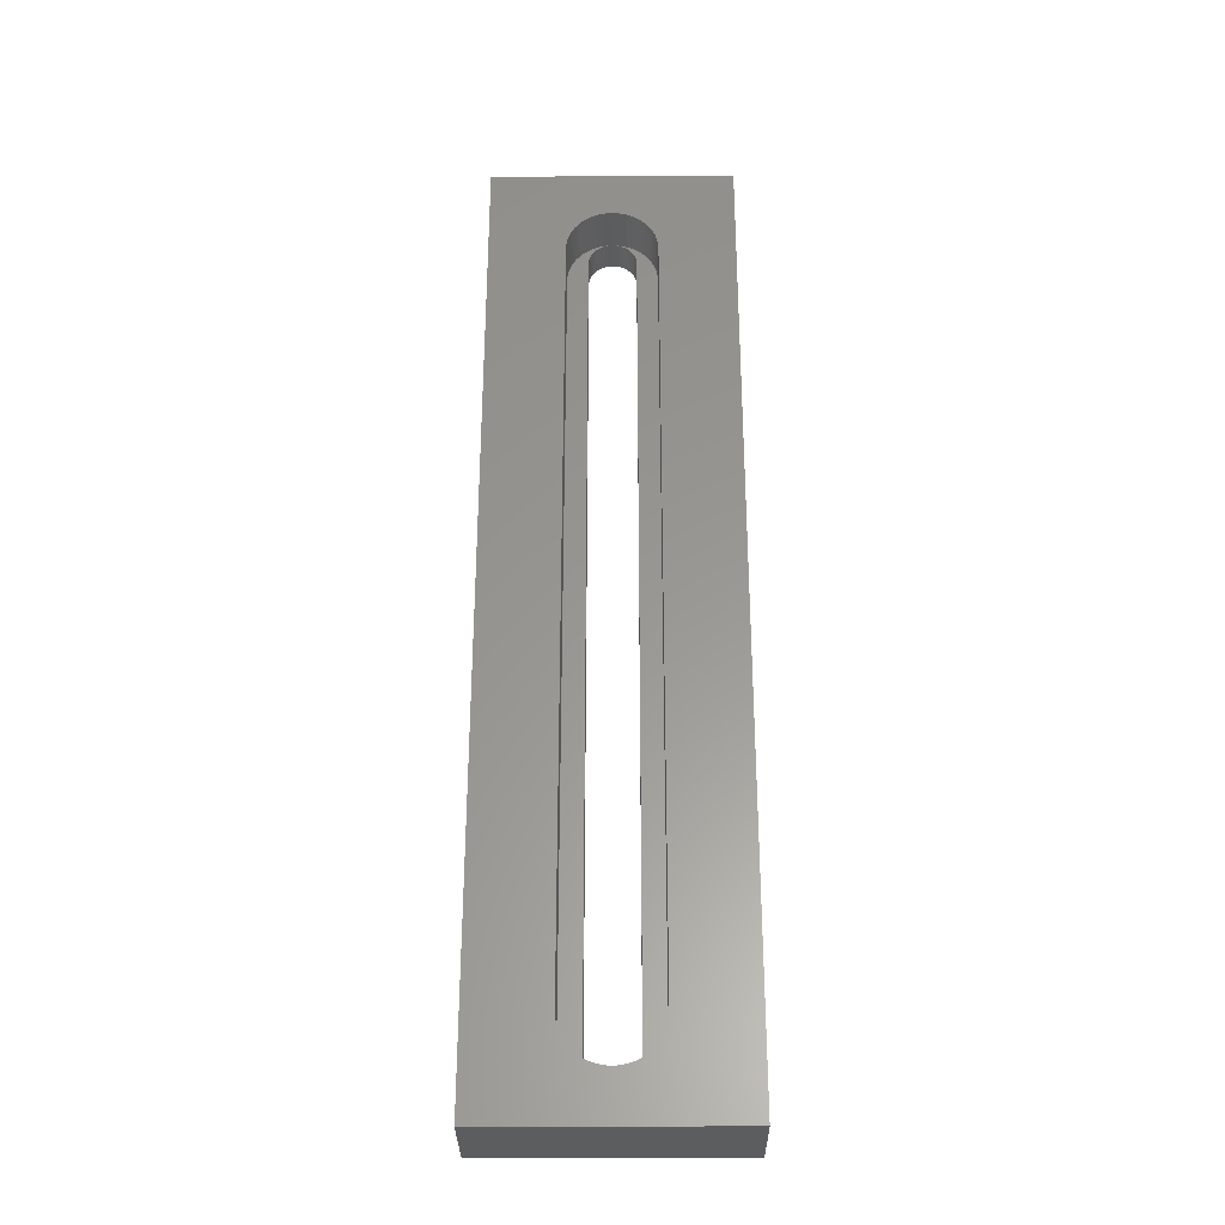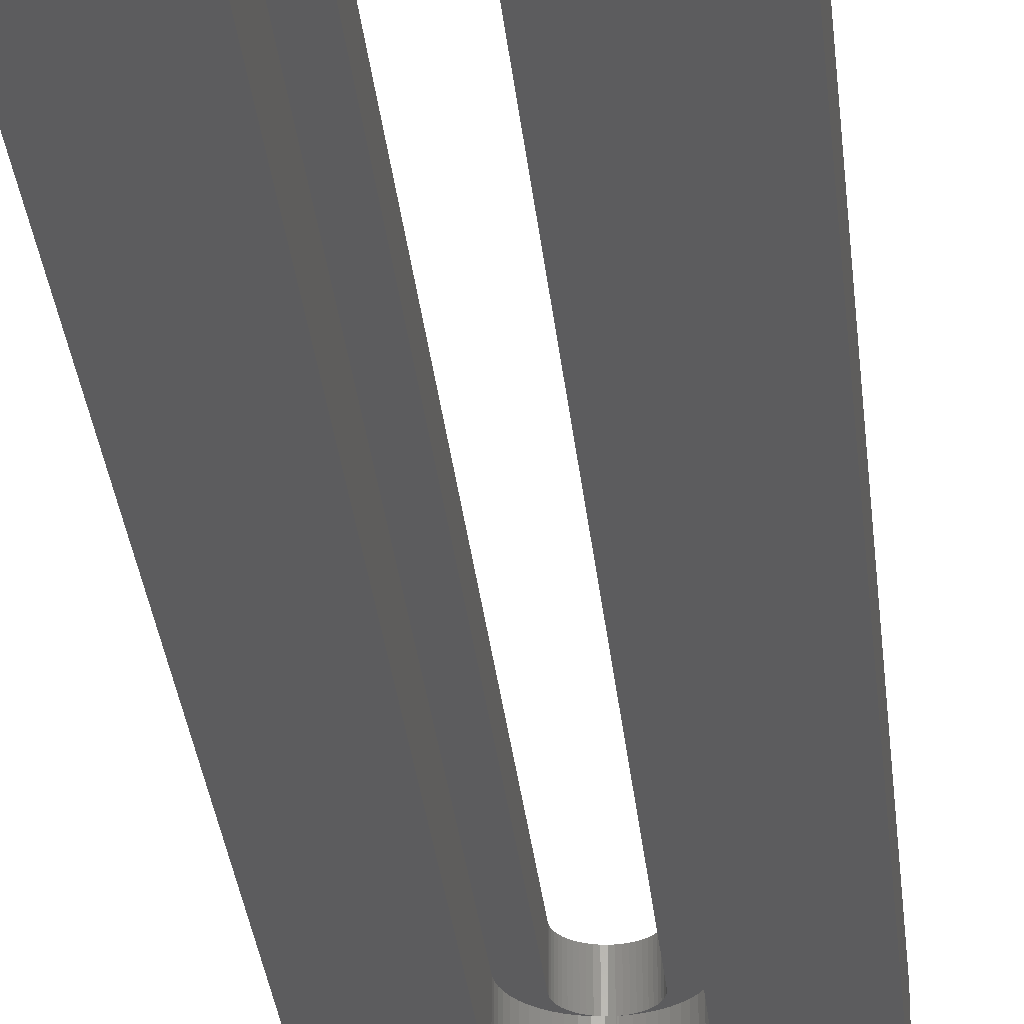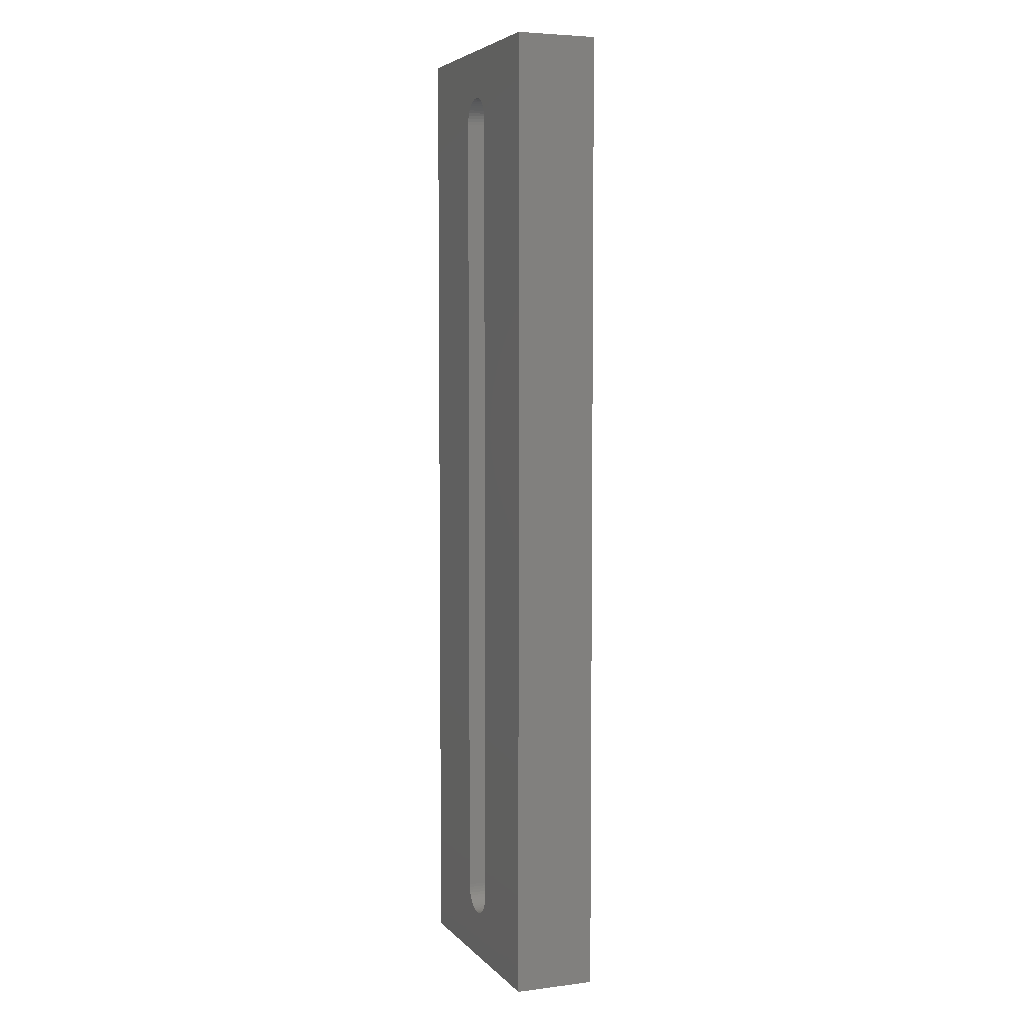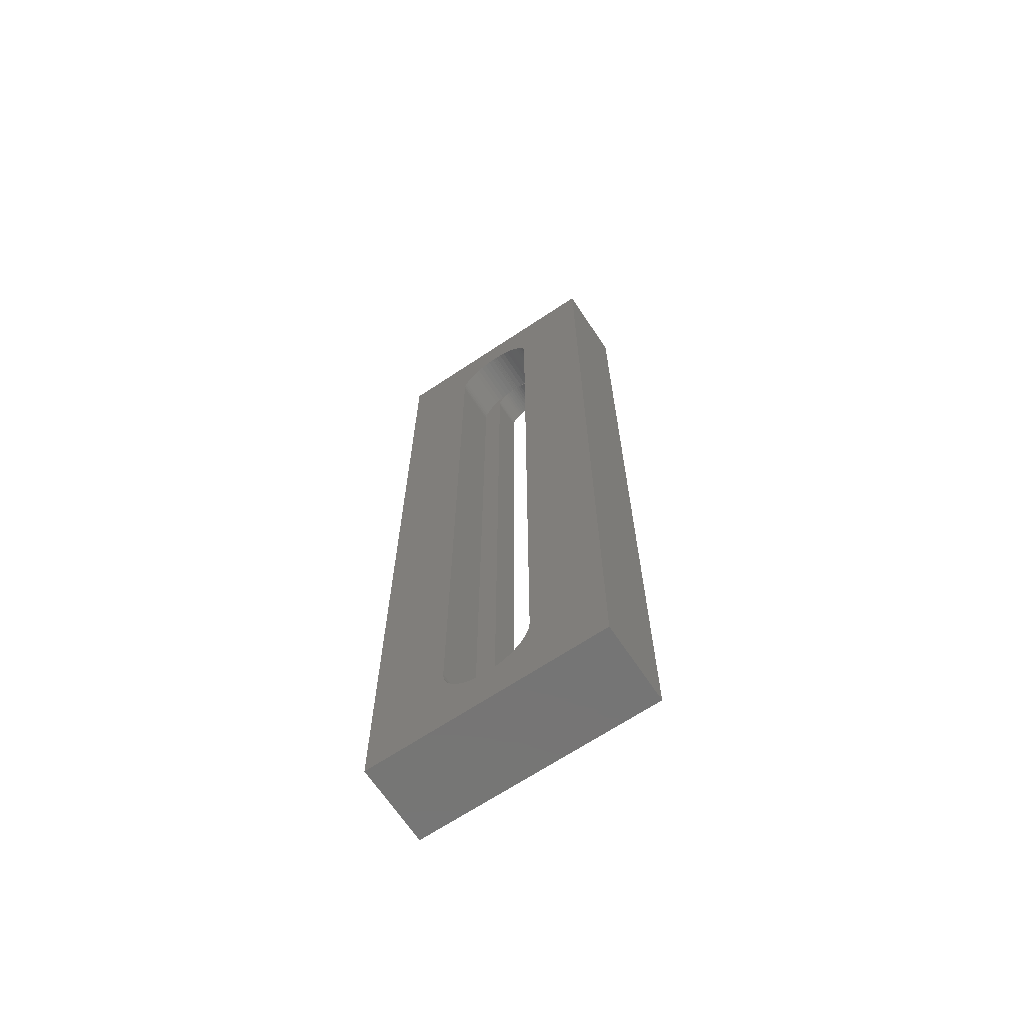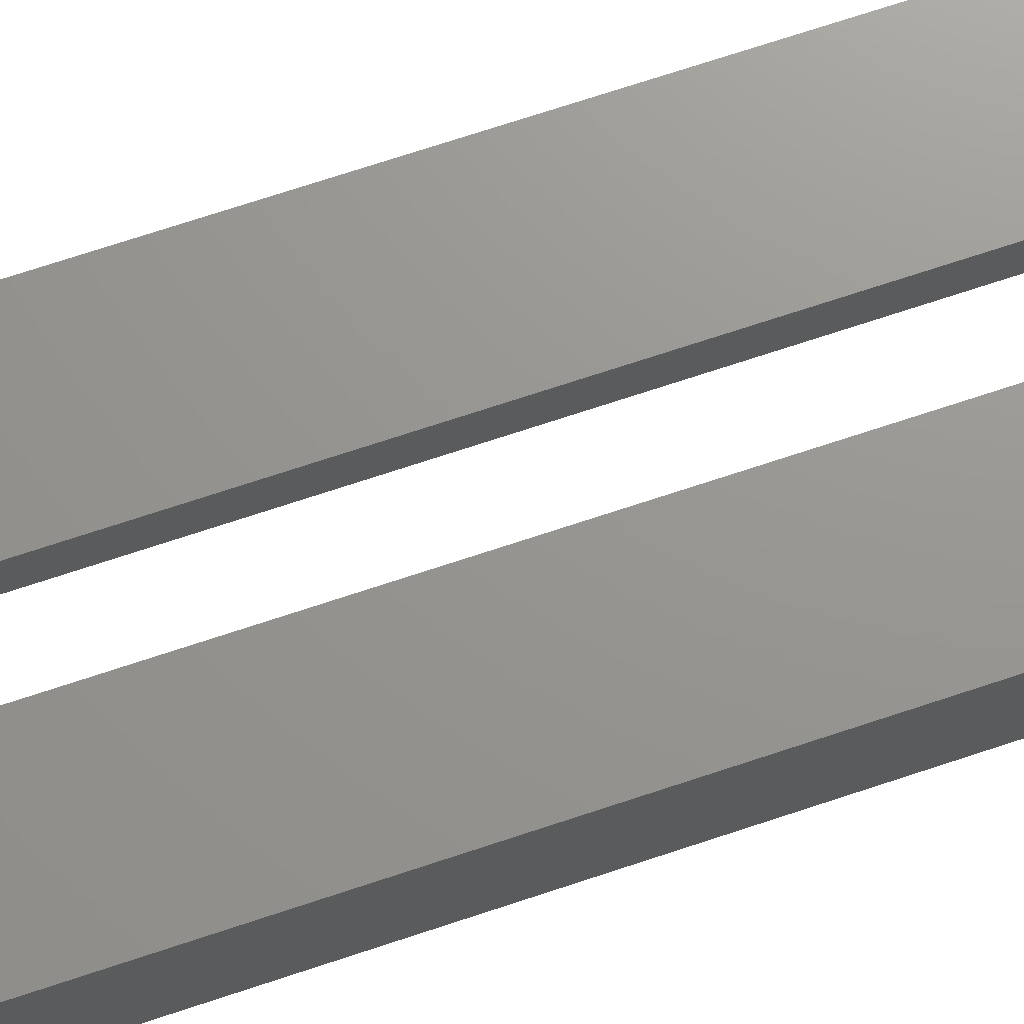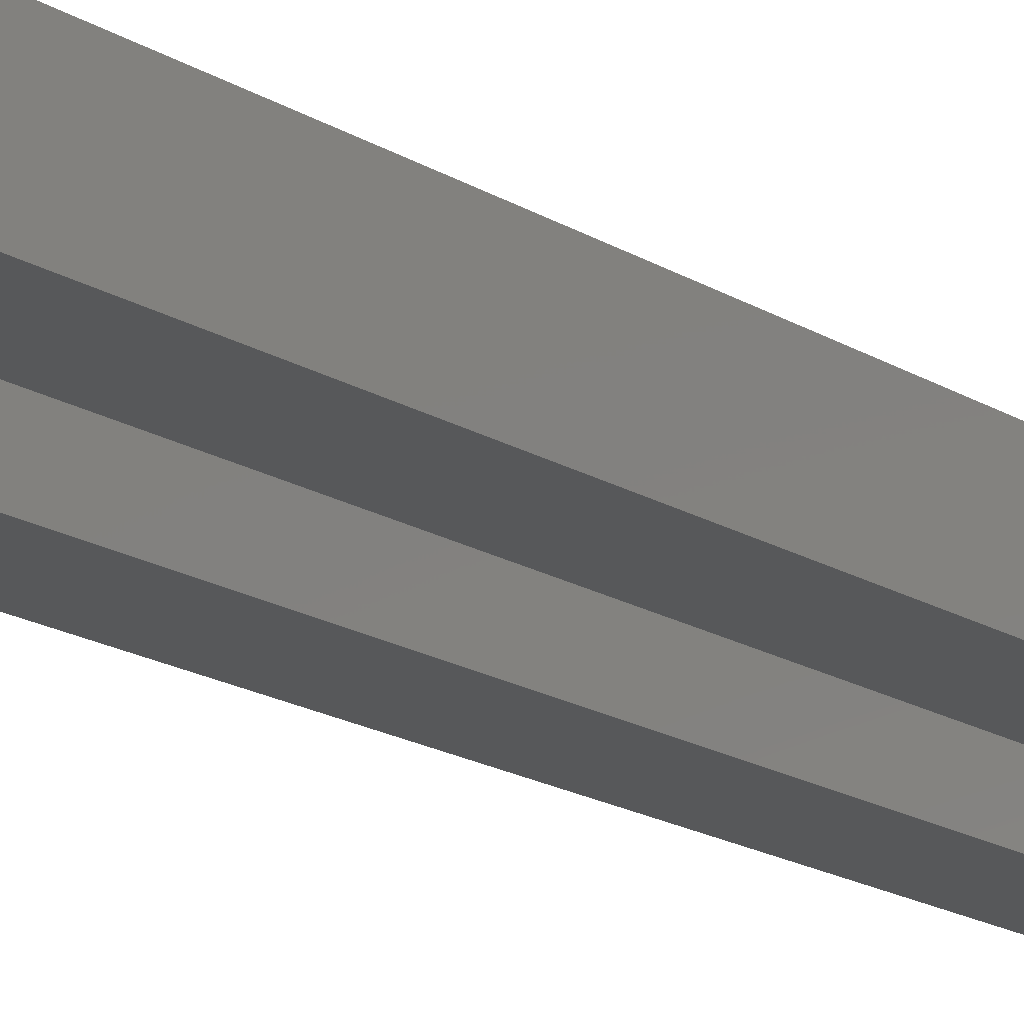
<metadata>
{"format":"stl","ext":"stl","renderer":"f3d","projection":"perspective","resolution":1024,"background":"white","views":[{"elev":-31.0,"azim":-179.5,"up":"+Y"},{"elev":-29.5,"azim":-174.6,"up":"+Z"},{"elev":5.0,"azim":68.6,"up":"+Y"},{"elev":-67.5,"azim":-146.3,"up":"+Y"},{"elev":70.5,"azim":71.5,"up":"+Z"},{"elev":-18.5,"azim":-139.1,"up":"+Z"}]}
</metadata>
<code>
# stl→obj: 224 verts, 448 faces
v 4.7 5.8 3
v 4.7 54.2 0
v 4.7 54.2 3
v 4.7 5.8 0
v 5.235 4.154 3
v 5.046 4.451 0
v 5.046 4.451 3
v 5.235 4.154 0
v 6.975 3.05 0
v 6.635 3.137 3
v 6.975 3.05 3
v 6.635 3.137 0
v 10.28 54.55 0
v 10.21 54.9 3
v 10.21 54.9 0
v 10.28 54.55 3
v 10.1 55.23 0
v 9.954 55.55 3
v 9.954 55.55 0
v 10.1 55.23 3
v 5.459 3.883 3
v 5.459 3.883 0
v 7.385 3.006 0
v 7.324 3.006 3
v 7.385 3.006 3
v 7.324 3.006 0
v 7.676 3.006 0
v 7.615 3.006 3
v 7.676 3.006 3
v 7.615 3.006 0
v 10.3 5.8 0
v 10.3 54.2 3
v 10.3 54.2 0
v 10.3 5.8 3
v 4.897 4.769 0
v 4.897 4.769 3
v 6.308 3.266 0
v 6 3.436 3
v 6.308 3.266 3
v 6 3.436 0
v 4.722 54.55 3
v 4.788 54.9 0
v 4.788 54.9 3
v 4.722 54.55 0
v 5.046 55.55 3
v 5.235 55.85 0
v 5.235 55.85 3
v 5.046 55.55 0
v 5.459 56.12 0
v 5.459 56.12 3
v 8.365 3.137 0
v 8.025 3.05 3
v 8.365 3.137 3
v 8.025 3.05 0
v 9.765 55.85 3
v 9.765 55.85 0
v 4.788 5.104 0
v 4.788 5.104 3
v 8.692 56.73 0
v 9 56.56 3
v 8.692 56.73 3
v 9 56.56 0
v 10.28 5.449 0
v 10.28 5.449 3
v 9.541 56.12 3
v 9.541 56.12 0
v 4.897 55.23 3
v 4.897 55.23 0
v 4.722 5.449 3
v 4.722 5.449 0
v 9.541 3.883 0
v 9.765 4.154 3
v 9.765 4.154 0
v 9.541 3.883 3
v 7.324 56.99 0
v 7.385 56.99 3
v 7.324 56.99 3
v 7.385 56.99 0
v 7.615 56.99 0
v 7.676 56.99 3
v 7.615 56.99 3
v 7.676 56.99 0
v 10.1 4.769 0
v 10.21 5.104 3
v 10.21 5.104 0
v 10.1 4.769 3
v 5.715 3.643 0
v 5.715 3.643 3
v 9.285 56.36 0
v 9.285 56.36 3
v 5.715 56.36 0
v 6 56.56 3
v 5.715 56.36 3
v 6 56.56 0
v 6.308 56.73 3
v 6.308 56.73 0
v 9.285 3.643 0
v 9 3.436 3
v 9.285 3.643 3
v 9 3.436 0
v 6.635 56.86 0
v 6.975 56.95 3
v 6.635 56.86 3
v 6.975 56.95 0
v 9.954 4.451 3
v 9.954 4.451 0
v 15 0 0
v 15 60 0
v 8.692 3.266 0
v 7.594 3.003 0
v 7.406 3.003 0
v 0 0 0
v 8.365 56.86 0
v 8.025 56.95 0
v 7.594 57 0
v 7.406 57 0
v 0 60 0
v 8.692 3.266 3
v 8.365 56.86 3
v 8.025 56.95 3
v 9 4.5 3
v 9 55.5 3
v 8.988 4.312 3
v 8.953 4.127 3
v 8.814 3.777 3
v 8.988 55.69 3
v 8.895 3.948 3
v 8.714 3.618 3
v 8.593 3.473 3
v 8.456 3.344 3
v 8.304 3.234 3
v 8.139 3.143 3
v 7.964 3.073 3
v 7.781 3.027 3
v 8.953 55.87 3
v 8.895 56.05 3
v 8.814 56.22 3
v 8.714 56.38 3
v 8.593 56.53 3
v 8.456 56.66 3
v 8.304 56.77 3
v 8.139 56.86 3
v 7.964 56.93 3
v 7.781 56.97 3
v 7.219 3.027 3
v 7.036 3.073 3
v 6.861 3.143 3
v 6.696 3.234 3
v 6.544 3.344 3
v 6.407 3.473 3
v 6.286 3.618 3
v 6.186 3.777 3
v 6.047 4.127 3
v 6.012 4.312 3
v 6.105 3.948 3
v 7.219 56.97 3
v 7.036 56.93 3
v 6.861 56.86 3
v 6.696 56.77 3
v 6.544 56.66 3
v 6.407 56.53 3
v 6.286 56.38 3
v 6.186 56.22 3
v 6.105 56.05 3
v 6.047 55.87 3
v 6.012 55.69 3
v 6 55.5 3
v 6 4.5 3
v 6.696 56.77 5
v 6.544 56.66 5
v 6.105 3.948 5
v 6.047 4.127 5
v 6.012 4.312 5
v 6 4.5 5
v 6 55.5 5
v 9 55.5 5
v 9 4.5 5
v 6.047 55.87 5
v 6.105 56.05 5
v 8.814 56.22 5
v 8.895 56.05 5
v 7.036 56.93 5
v 6.861 56.86 5
v 6.286 56.38 5
v 6.407 56.53 5
v 8.988 4.312 5
v 8.953 55.87 5
v 8.988 55.69 5
v 6.012 55.69 5
v 8.593 56.53 5
v 8.456 56.66 5
v 6.861 3.143 5
v 7.036 3.073 5
v 8.953 4.127 5
v 8.895 3.948 5
v 7.964 3.073 5
v 8.139 3.143 5
v 8.714 56.38 5
v 8.814 3.777 5
v 8.456 3.344 5
v 8.593 3.473 5
v 8.304 56.77 5
v 8.304 3.234 5
v 7.406 3.003 5
v 7.219 3.027 5
v 6.696 3.234 5
v 8.139 56.86 5
v 7.964 56.93 5
v 15 60 5
v 15 0 5
v 7.781 56.97 5
v 7.594 57 5
v 7.406 57 5
v 0 60 5
v 7.219 56.97 5
v 6.186 56.22 5
v 8.714 3.618 5
v 7.781 3.027 5
v 7.594 3.003 5
v 0 0 5
v 6.544 3.344 5
v 6.407 3.473 5
v 6.286 3.618 5
v 6.186 3.777 5
f 1 2 3
f 2 1 4
f 5 6 7
f 6 5 8
f 9 10 11
f 10 9 12
f 13 14 15
f 14 13 16
f 17 18 19
f 18 17 20
f 21 8 5
f 8 21 22
f 23 24 25
f 24 23 26
f 27 28 29
f 28 27 30
f 31 32 33
f 32 31 34
f 7 35 36
f 35 7 6
f 37 38 39
f 38 37 40
f 41 42 43
f 42 41 44
f 3 44 41
f 44 3 2
f 45 46 47
f 46 45 48
f 47 49 50
f 49 47 46
f 51 52 53
f 52 51 54
f 54 29 52
f 29 54 27
f 19 55 56
f 55 19 18
f 36 57 58
f 57 36 35
f 59 60 61
f 60 59 62
f 63 34 31
f 34 63 64
f 56 65 66
f 65 56 55
f 67 48 45
f 48 67 68
f 69 4 1
f 4 69 70
f 58 70 69
f 70 58 57
f 15 20 17
f 20 15 14
f 71 72 73
f 72 71 74
f 33 16 13
f 16 33 32
f 75 76 77
f 76 75 78
f 79 80 81
f 80 79 82
f 83 84 85
f 84 83 86
f 85 64 63
f 64 85 84
f 87 21 88
f 21 87 22
f 89 65 90
f 65 89 66
f 91 92 93
f 92 91 94
f 26 11 24
f 11 26 9
f 94 95 92
f 95 94 96
f 97 98 99
f 98 97 100
f 101 102 103
f 102 101 104
f 12 39 10
f 39 12 37
f 43 68 67
f 68 43 42
f 96 103 95
f 103 96 101
f 73 105 106
f 105 73 72
f 107 31 108
f 107 63 31
f 107 85 63
f 107 83 85
f 107 106 83
f 107 73 106
f 107 71 73
f 107 97 71
f 107 100 97
f 107 109 100
f 107 51 109
f 107 54 51
f 107 27 54
f 110 27 107
f 27 110 30
f 107 111 110
f 112 111 107
f 26 111 112
f 111 26 23
f 26 112 9
f 4 112 2
f 70 112 4
f 57 112 70
f 35 112 57
f 6 112 35
f 8 112 6
f 22 112 8
f 87 112 22
f 40 112 87
f 37 112 40
f 12 112 37
f 9 112 12
f 33 108 31
f 13 108 33
f 15 108 13
f 17 108 15
f 19 108 17
f 56 108 19
f 66 108 56
f 89 108 66
f 62 108 89
f 59 108 62
f 113 108 59
f 114 108 113
f 82 108 114
f 115 82 79
f 82 115 108
f 116 108 115
f 75 116 78
f 116 75 117
f 117 75 104
f 117 104 101
f 117 2 112
f 116 117 108
f 96 117 101
f 94 117 96
f 91 117 94
f 49 117 91
f 46 117 49
f 48 117 46
f 68 117 48
f 42 117 68
f 44 117 42
f 2 117 44
f 100 118 98
f 118 100 109
f 40 88 38
f 88 40 87
f 62 90 60
f 90 62 89
f 49 93 50
f 93 49 91
f 114 119 120
f 119 114 113
f 121 34 64
f 34 121 32
f 121 64 84
f 122 32 121
f 121 84 86
f 32 122 16
f 121 86 105
f 16 122 14
f 121 105 72
f 14 122 20
f 123 72 74
f 20 122 18
f 124 74 99
f 18 122 55
f 125 99 98
f 126 55 122
f 55 126 65
f 72 123 121
f 74 124 123
f 99 127 124
f 99 125 127
f 98 128 125
f 118 128 98
f 118 129 128
f 118 130 129
f 53 130 118
f 53 131 130
f 53 132 131
f 52 132 53
f 52 133 132
f 52 134 133
f 29 134 52
f 134 29 28
f 135 65 126
f 65 135 90
f 136 90 135
f 137 90 136
f 90 137 60
f 138 60 137
f 138 61 60
f 139 61 138
f 140 61 139
f 140 119 61
f 141 119 140
f 142 119 141
f 142 120 119
f 143 120 142
f 144 120 143
f 144 80 120
f 80 144 81
f 24 145 25
f 11 145 24
f 11 146 145
f 11 147 146
f 10 147 11
f 147 10 148
f 10 149 148
f 39 149 10
f 149 39 150
f 39 151 150
f 38 151 39
f 151 38 152
f 88 152 38
f 153 21 154
f 21 153 88
f 155 88 153
f 152 88 155
f 156 77 76
f 156 102 77
f 157 102 156
f 158 102 157
f 103 158 159
f 158 103 102
f 160 103 159
f 95 160 161
f 160 95 103
f 162 95 161
f 92 162 163
f 93 163 164
f 93 164 165
f 162 92 95
f 50 165 166
f 47 166 167
f 168 1 167
f 5 154 21
f 3 167 1
f 154 5 168
f 41 167 3
f 7 168 5
f 163 93 92
f 36 168 7
f 165 50 93
f 58 168 36
f 166 47 50
f 69 168 58
f 167 45 47
f 168 69 1
f 167 67 45
f 167 43 67
f 167 41 43
f 113 61 119
f 61 113 59
f 109 53 118
f 53 109 51
f 82 120 80
f 120 82 114
f 71 99 74
f 99 71 97
f 104 77 102
f 77 104 75
f 106 86 83
f 86 106 105
f 160 169 170
f 169 160 159
f 171 153 172
f 153 171 155
f 172 154 173
f 154 172 153
f 174 167 175
f 167 174 168
f 173 168 174
f 168 173 154
f 121 176 122
f 176 121 177
f 178 164 179
f 164 178 165
f 136 180 137
f 180 136 181
f 158 182 183
f 182 158 157
f 184 161 185
f 161 184 162
f 123 177 121
f 177 123 186
f 126 187 135
f 187 126 188
f 175 166 189
f 166 175 167
f 122 188 126
f 188 122 176
f 140 190 191
f 190 140 139
f 146 192 193
f 192 146 147
f 127 194 124
f 194 127 195
f 132 196 197
f 196 132 133
f 138 190 139
f 190 138 198
f 135 181 136
f 181 135 187
f 125 195 127
f 195 125 199
f 137 198 138
f 198 137 180
f 129 200 201
f 200 129 130
f 141 191 202
f 191 141 140
f 131 197 203
f 197 131 132
f 204 25 205
f 111 25 204
f 25 111 23
f 205 25 145
f 159 183 169
f 183 159 158
f 130 203 200
f 203 130 131
f 147 206 192
f 206 147 148
f 143 207 208
f 207 143 142
f 161 170 185
f 170 161 160
f 209 176 210
f 209 188 176
f 209 187 188
f 209 181 187
f 209 180 181
f 209 198 180
f 209 190 198
f 209 191 190
f 209 202 191
f 209 207 202
f 209 208 207
f 209 211 208
f 209 212 211
f 209 213 212
f 214 213 209
f 213 214 215
f 175 214 174
f 189 214 175
f 178 214 189
f 179 214 178
f 216 214 179
f 184 214 216
f 185 214 184
f 170 214 185
f 169 214 170
f 183 214 169
f 182 214 183
f 215 214 182
f 177 210 176
f 186 210 177
f 194 210 186
f 195 210 194
f 199 210 195
f 217 210 199
f 201 210 217
f 200 210 201
f 203 210 200
f 197 210 203
f 196 210 197
f 218 210 196
f 219 210 218
f 204 210 219
f 220 204 205
f 220 205 193
f 220 174 214
f 204 220 210
f 192 220 193
f 206 220 192
f 221 220 206
f 222 220 221
f 223 220 222
f 224 220 223
f 171 220 224
f 172 220 171
f 173 220 172
f 174 220 173
f 216 162 184
f 162 216 163
f 133 218 196
f 218 133 134
f 116 212 213
f 212 116 115
f 157 215 182
f 215 157 156
f 179 163 216
f 163 179 164
f 110 204 219
f 204 110 111
f 142 202 207
f 202 142 141
f 149 222 221
f 222 149 150
f 76 215 156
f 215 76 213
f 116 76 78
f 76 116 213
f 128 199 125
f 199 128 217
f 129 217 128
f 217 129 201
f 148 221 206
f 221 148 149
f 124 186 123
f 186 124 194
f 223 152 224
f 152 223 151
f 144 208 211
f 208 144 143
f 212 81 211
f 115 81 212
f 81 115 79
f 211 81 144
f 189 165 178
f 165 189 166
f 145 193 205
f 193 145 146
f 28 218 134
f 218 28 219
f 110 28 30
f 28 110 219
f 222 151 223
f 151 222 150
f 224 155 171
f 155 224 152
f 112 214 117
f 214 112 220
f 108 214 209
f 214 108 117
f 210 108 209
f 108 210 107
f 112 210 220
f 210 112 107

</code>
